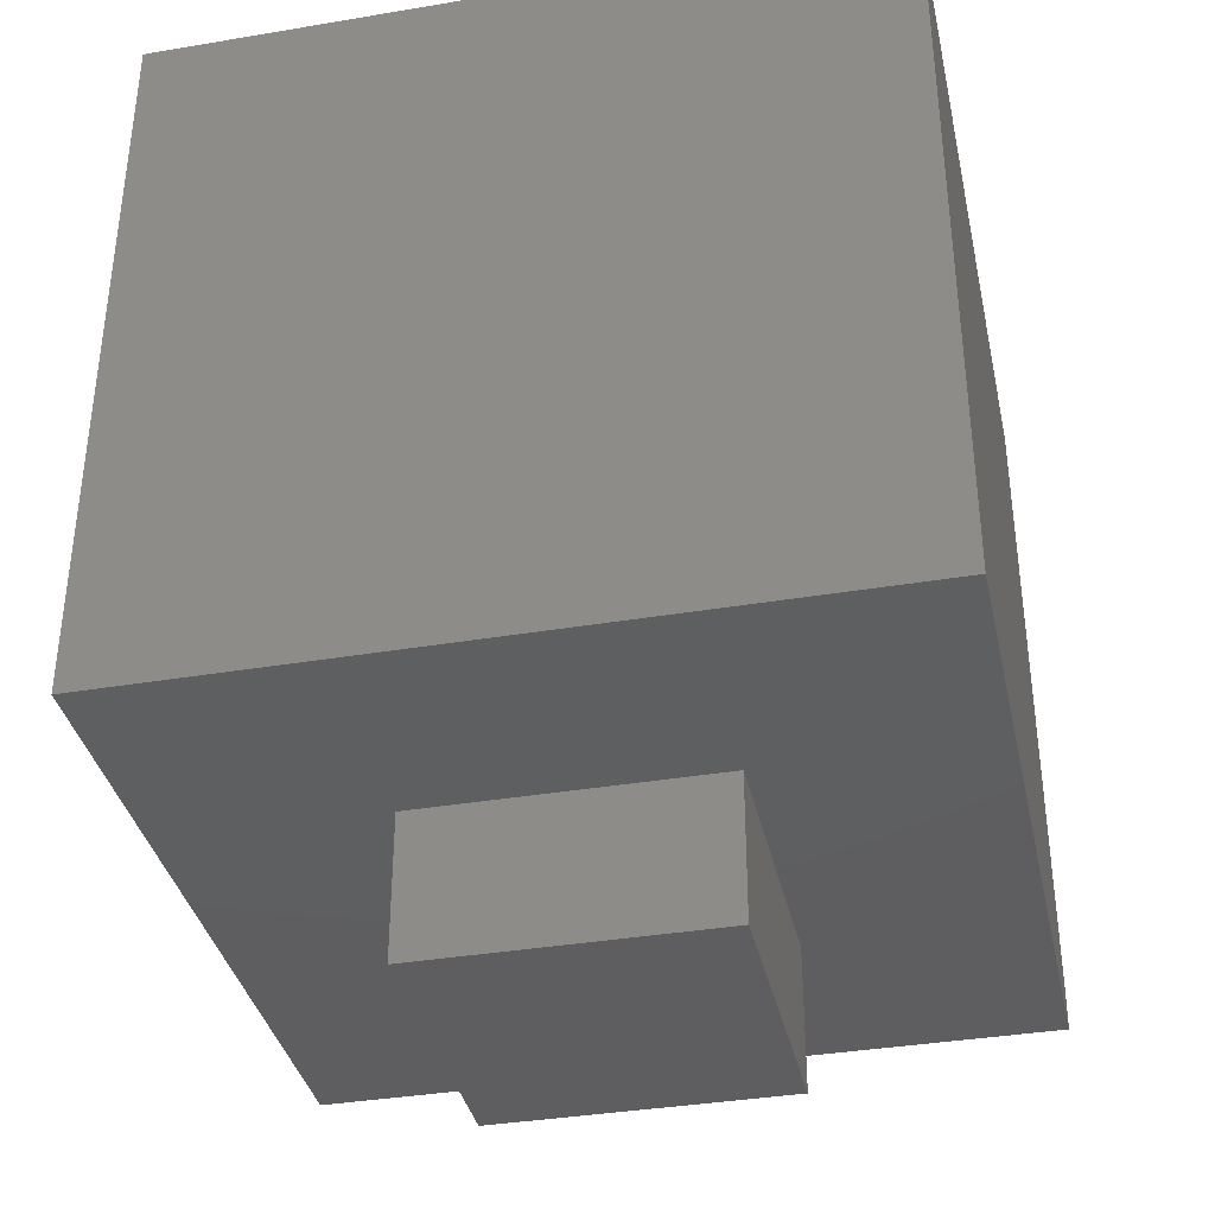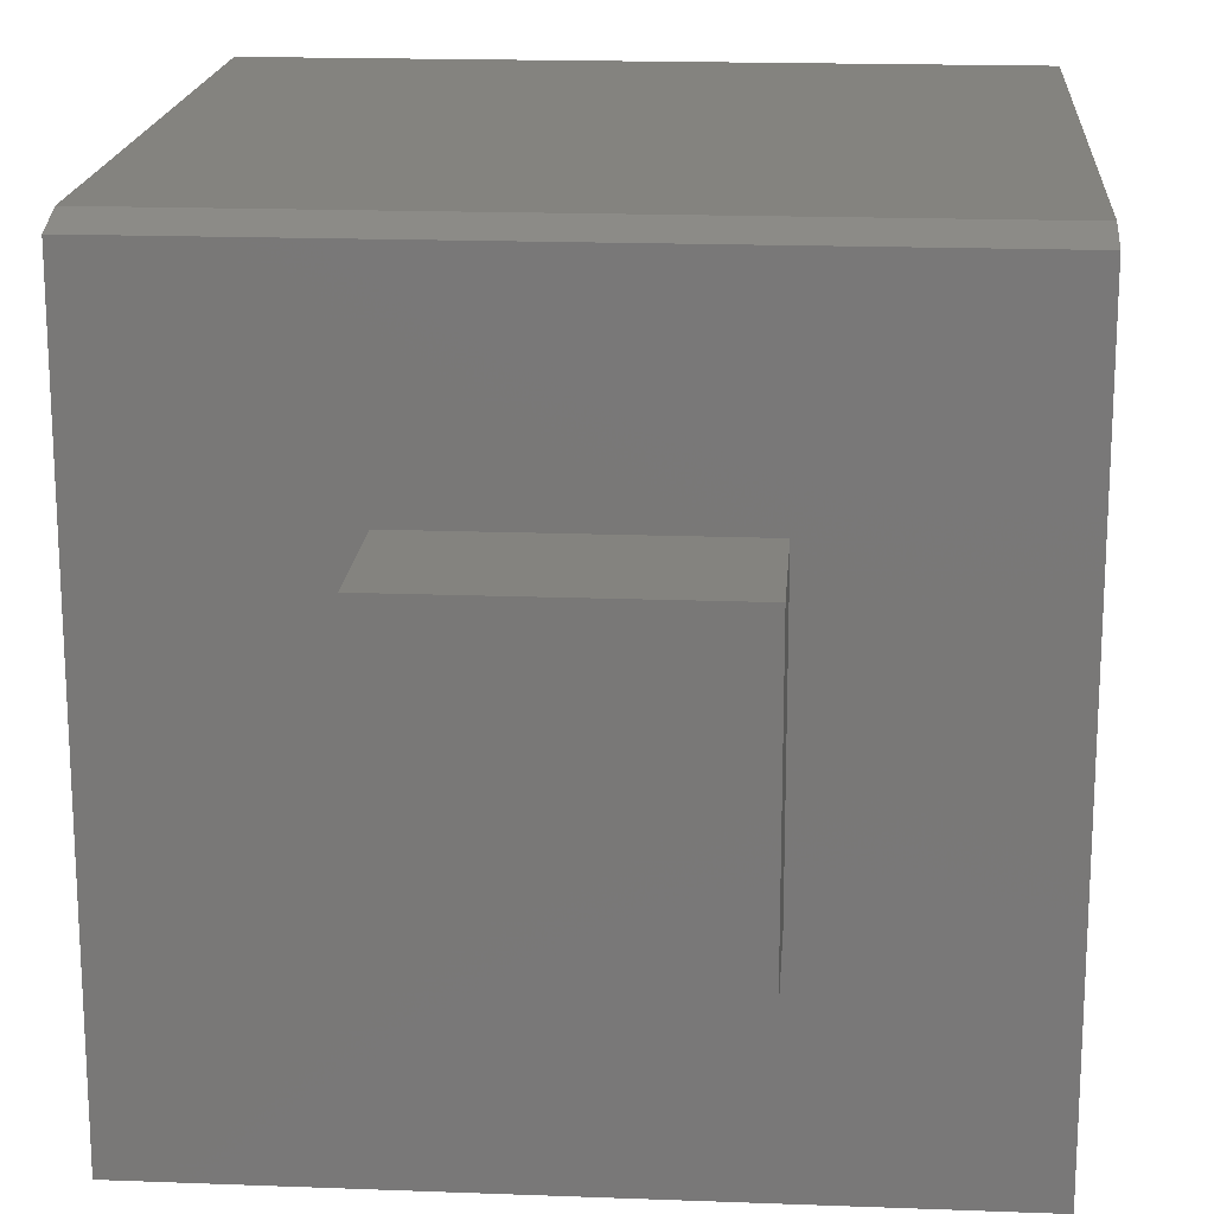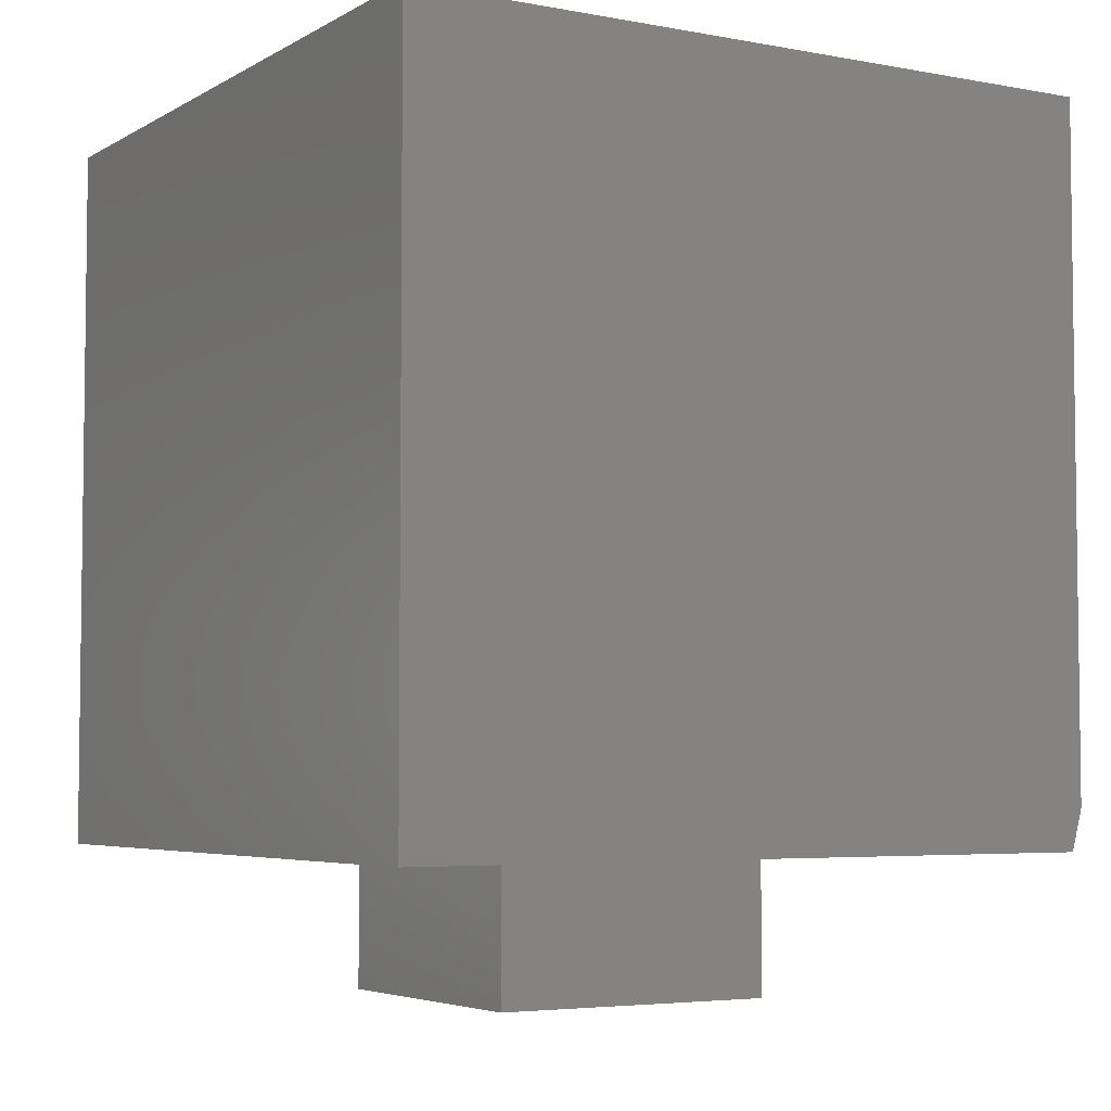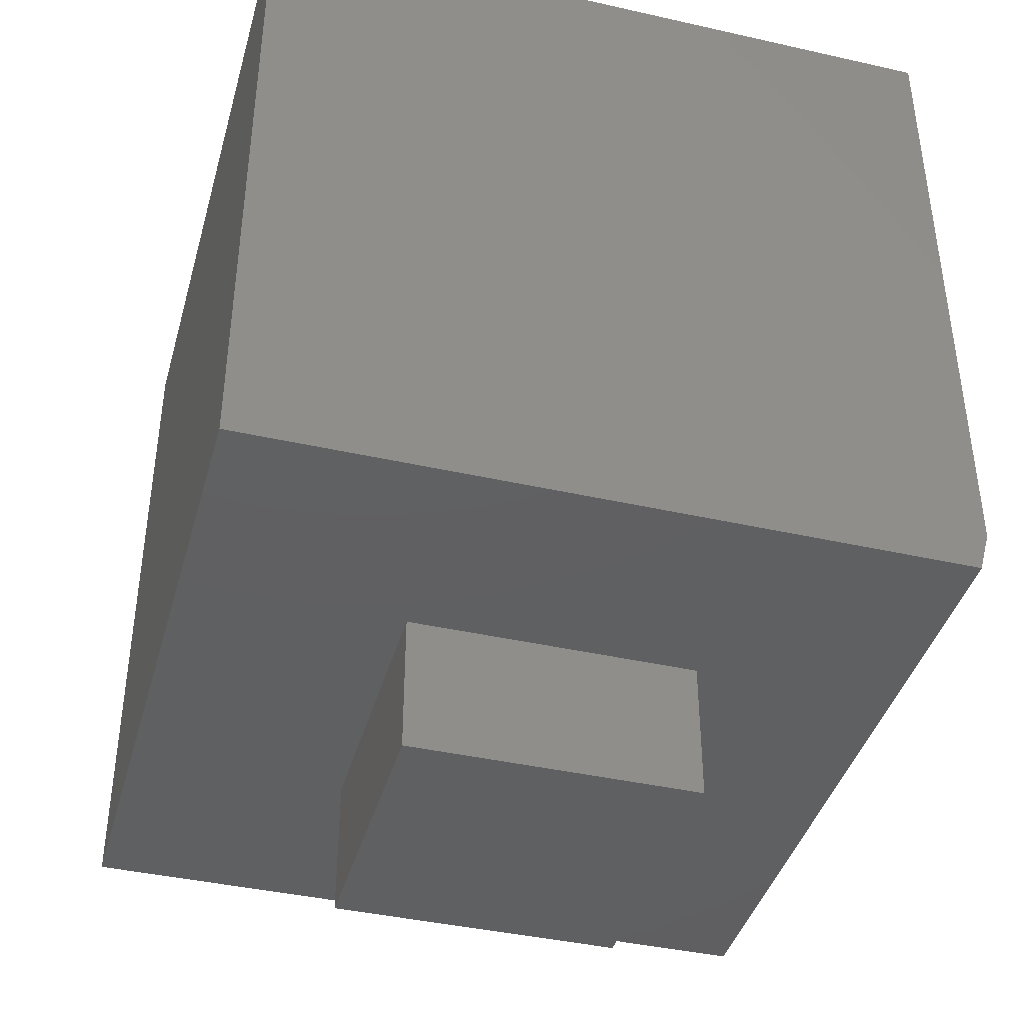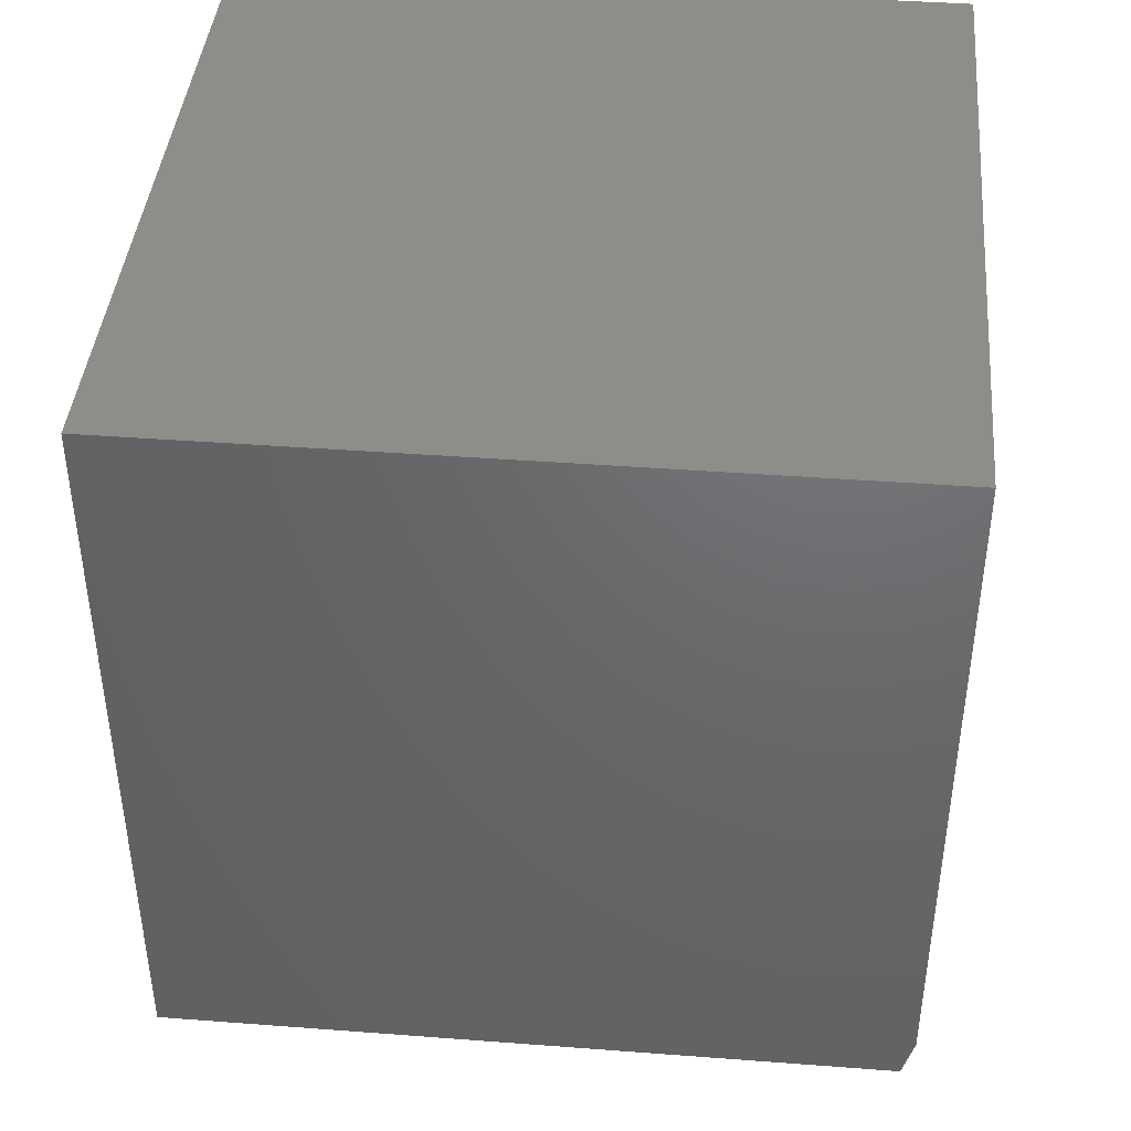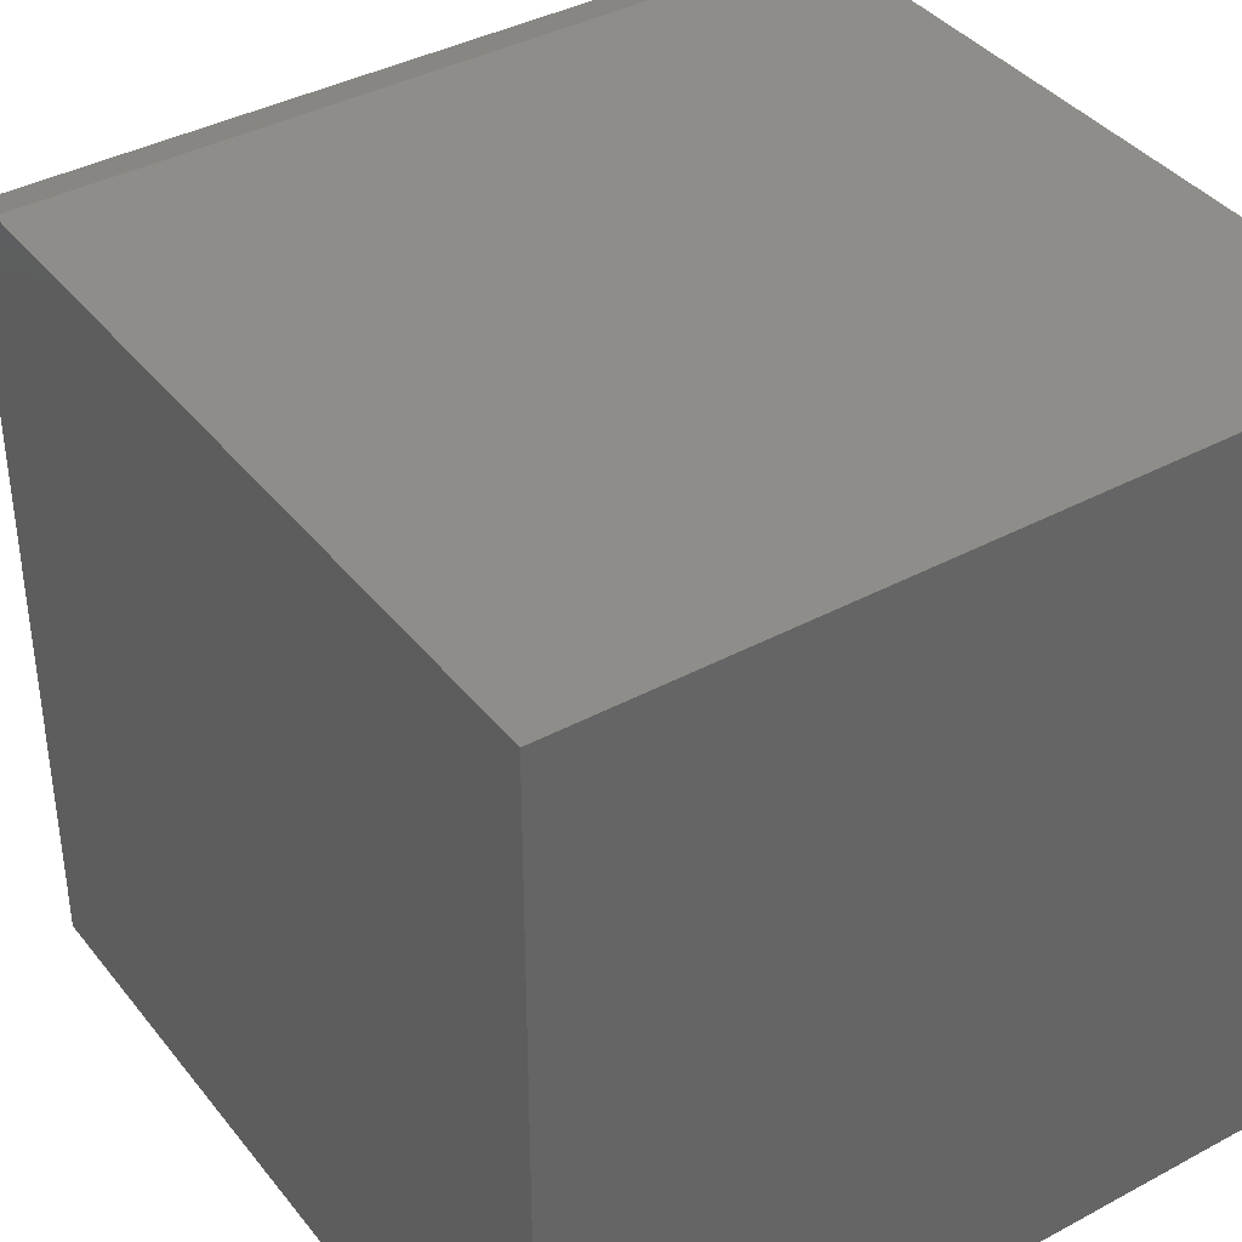
<metadata>
{"format":"stl","ext":"stl","renderer":"f3d","projection":"perspective","resolution":1024,"background":"white","views":[{"elev":-36.7,"azim":-167.7,"up":"+Y"},{"elev":18.0,"azim":4.2,"up":"+Z"},{"elev":-4.6,"azim":-120.8,"up":"+Y"},{"elev":-40.9,"azim":-105.4,"up":"+Y"},{"elev":42.0,"azim":-84.8,"up":"+Y"},{"elev":39.0,"azim":146.0,"up":"+Z"}]}
</metadata>
<code>
# stl→obj: 18 verts, 32 faces
v -0.2969 -1.047 -0.2969
v -0.2969 -0.75 -0.2969
v 0.3047 -1.047 -0.2969
v 0.3047 -0.75 -0.2969
v 0.3047 -1.047 0.3047
v 0.3047 -0.75 0.3047
v -0.2969 -1.047 0.3047
v -0.2969 -0.75 0.3047
v 0.75 -0.75 -0.75
v -0.75 -0.75 -0.75
v -0.75 -0.75 0.7266
v 0.75 -0.75 0.7266
v -0.75 0.75 0.75
v -0.75 0.75 -0.75
v -0.75 -0.6641 0.75
v 0.75 0.75 0.75
v 0.75 -0.6641 0.75
v 0.75 0.75 -0.75
f 1 2 3
f 3 2 4
f 3 4 5
f 5 4 6
f 5 6 7
f 7 6 8
f 7 8 1
f 1 8 2
f 9 4 10
f 10 4 2
f 10 2 11
f 11 2 8
f 11 8 12
f 12 8 6
f 12 6 9
f 9 6 4
f 1 3 7
f 7 3 5
f 13 14 15
f 15 14 10
f 15 10 11
f 16 13 17
f 17 13 15
f 18 16 9
f 9 16 17
f 9 17 12
f 11 12 15
f 15 12 17
f 14 13 18
f 18 13 16
f 14 18 10
f 10 18 9

</code>
